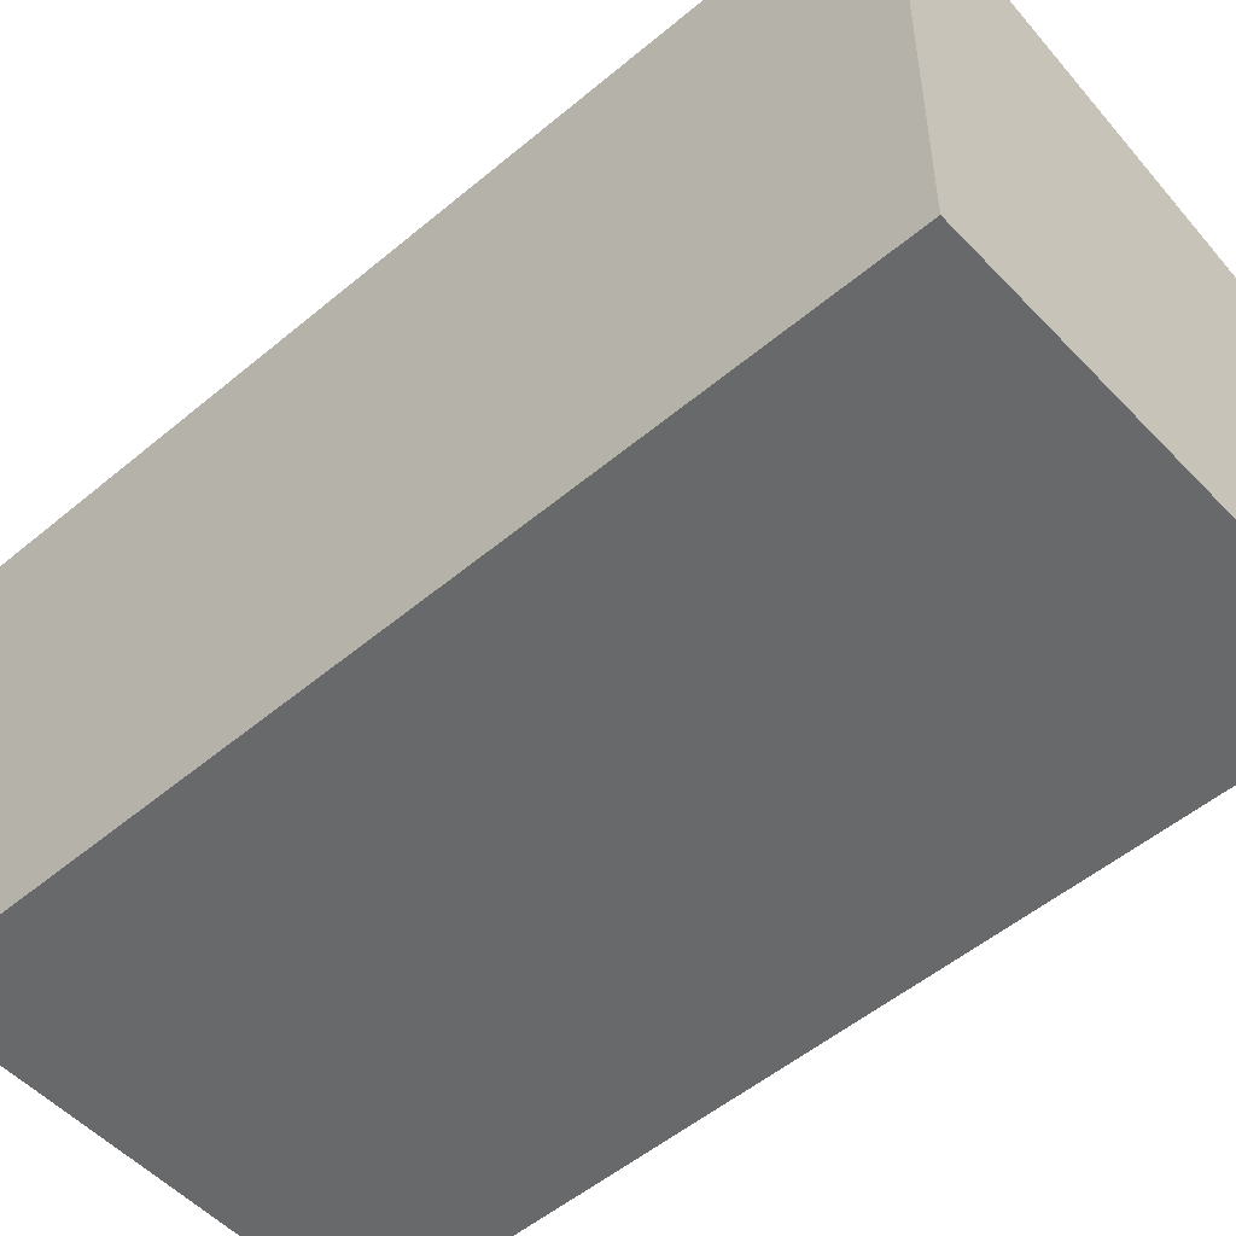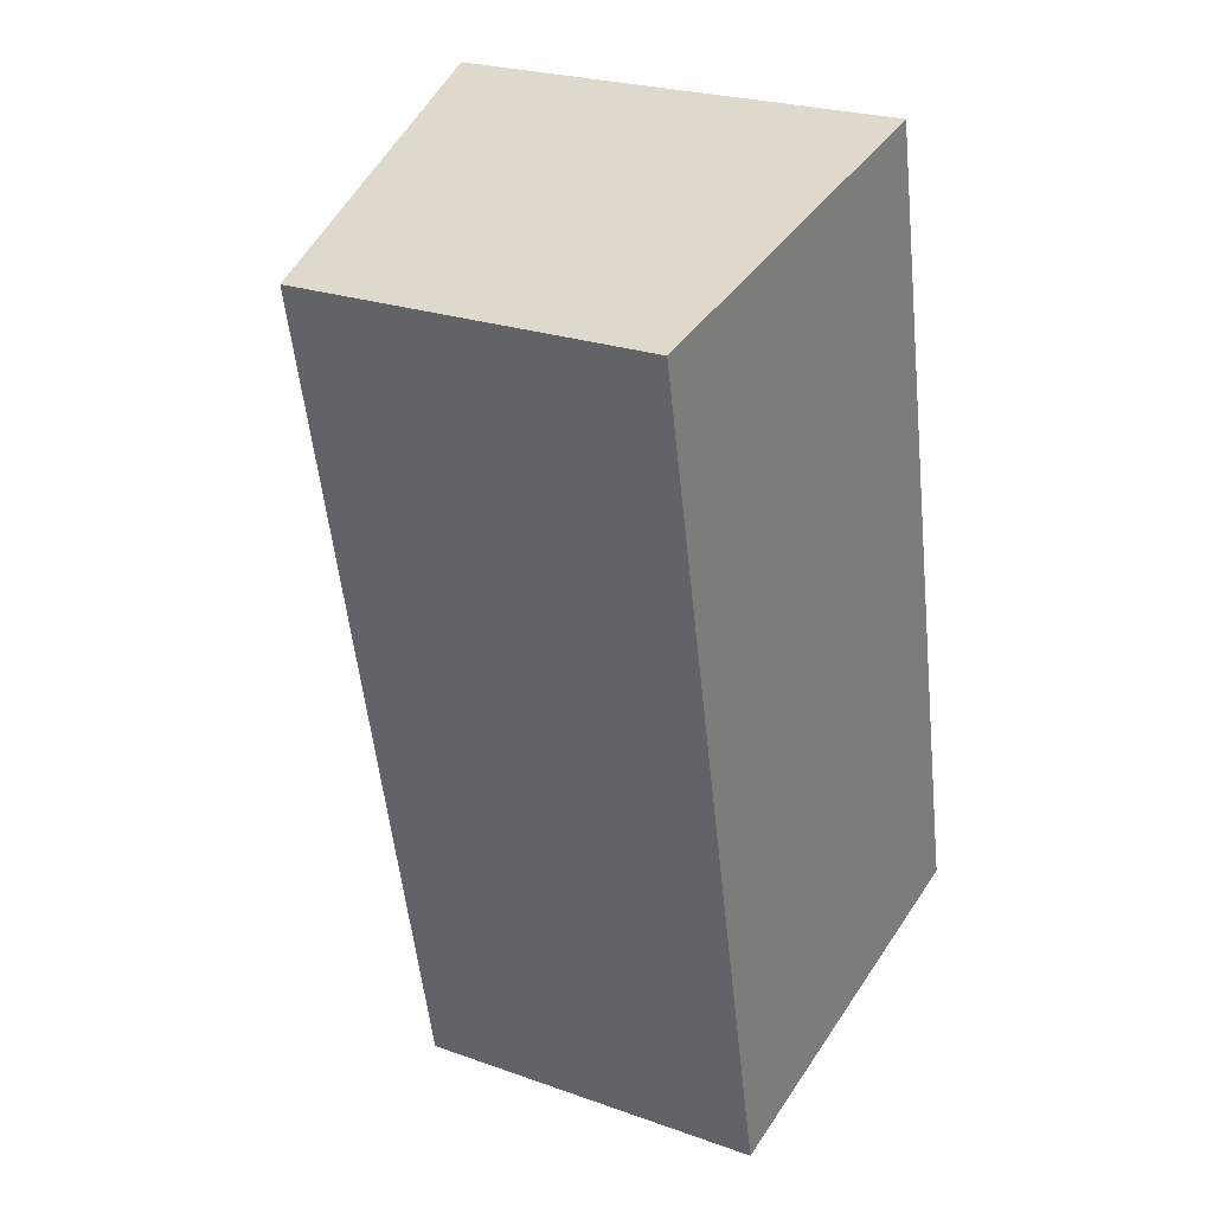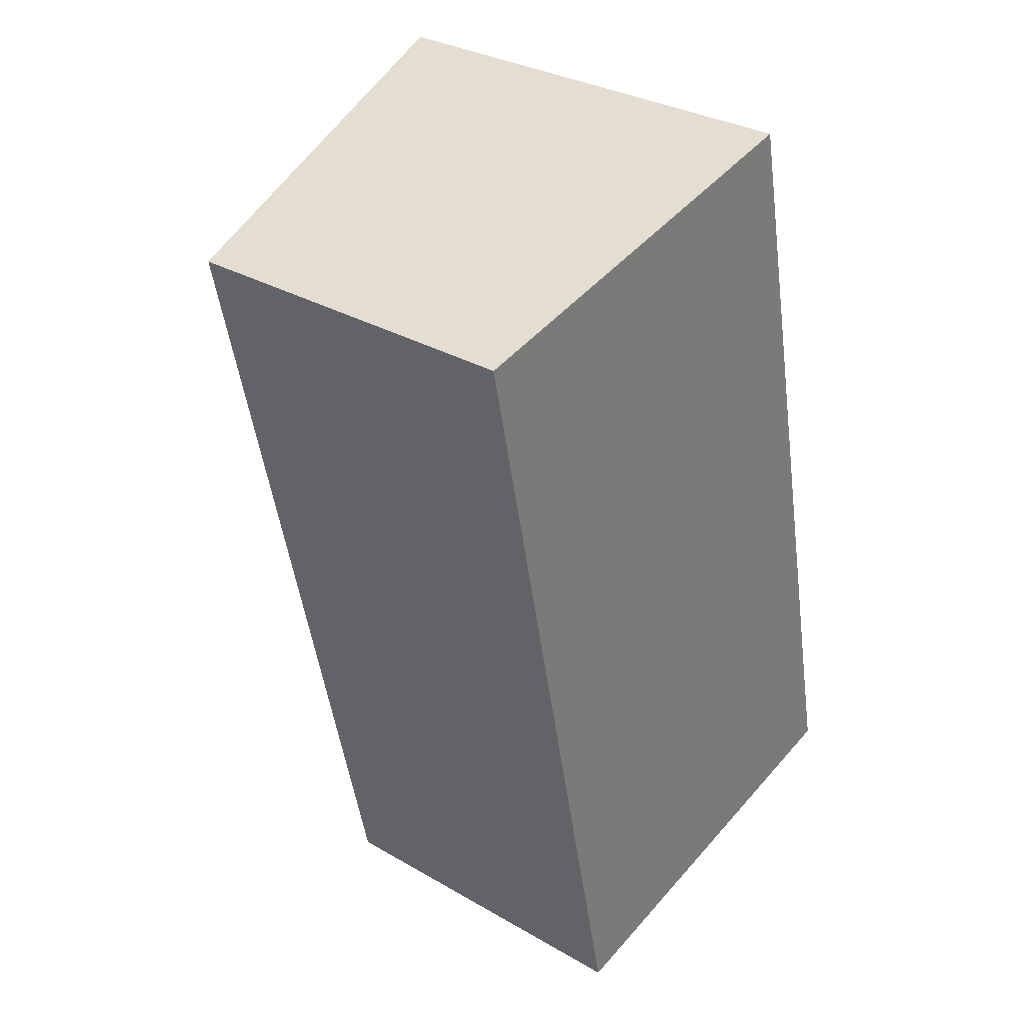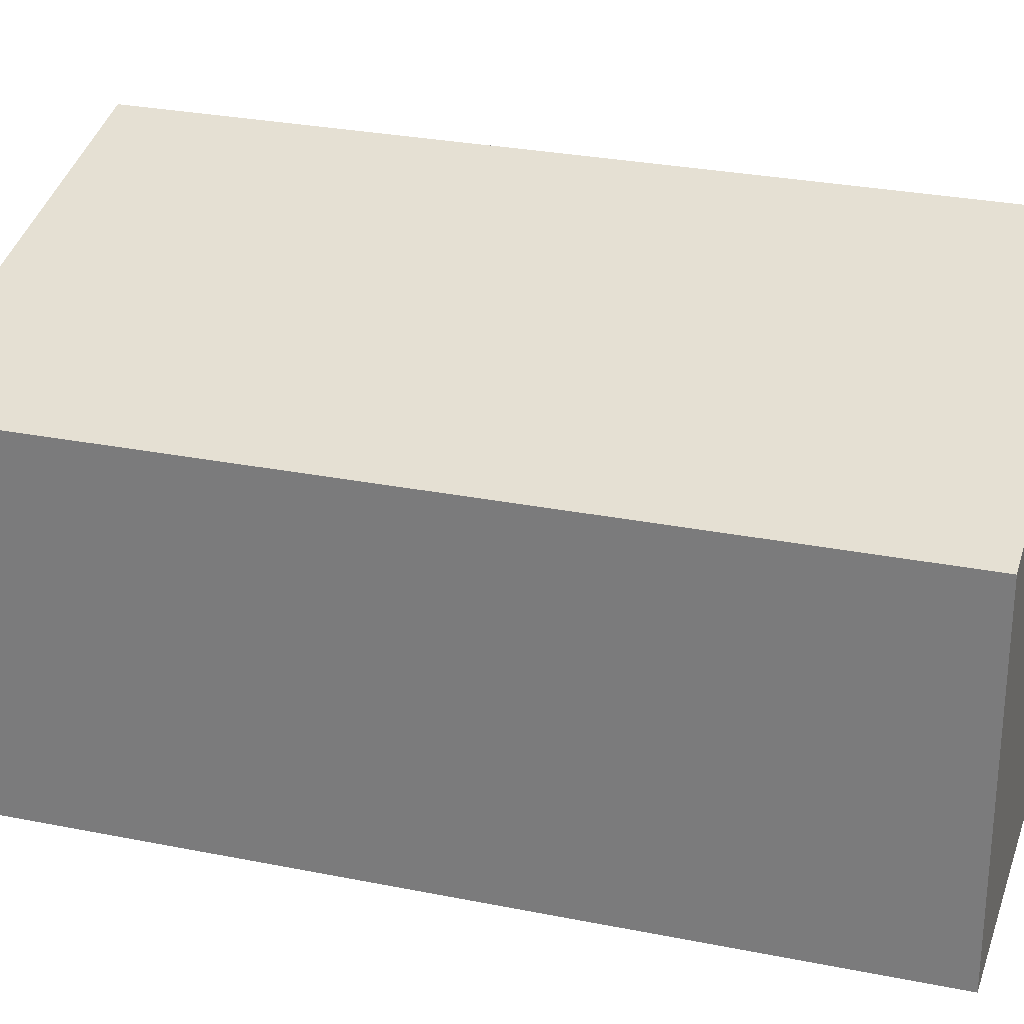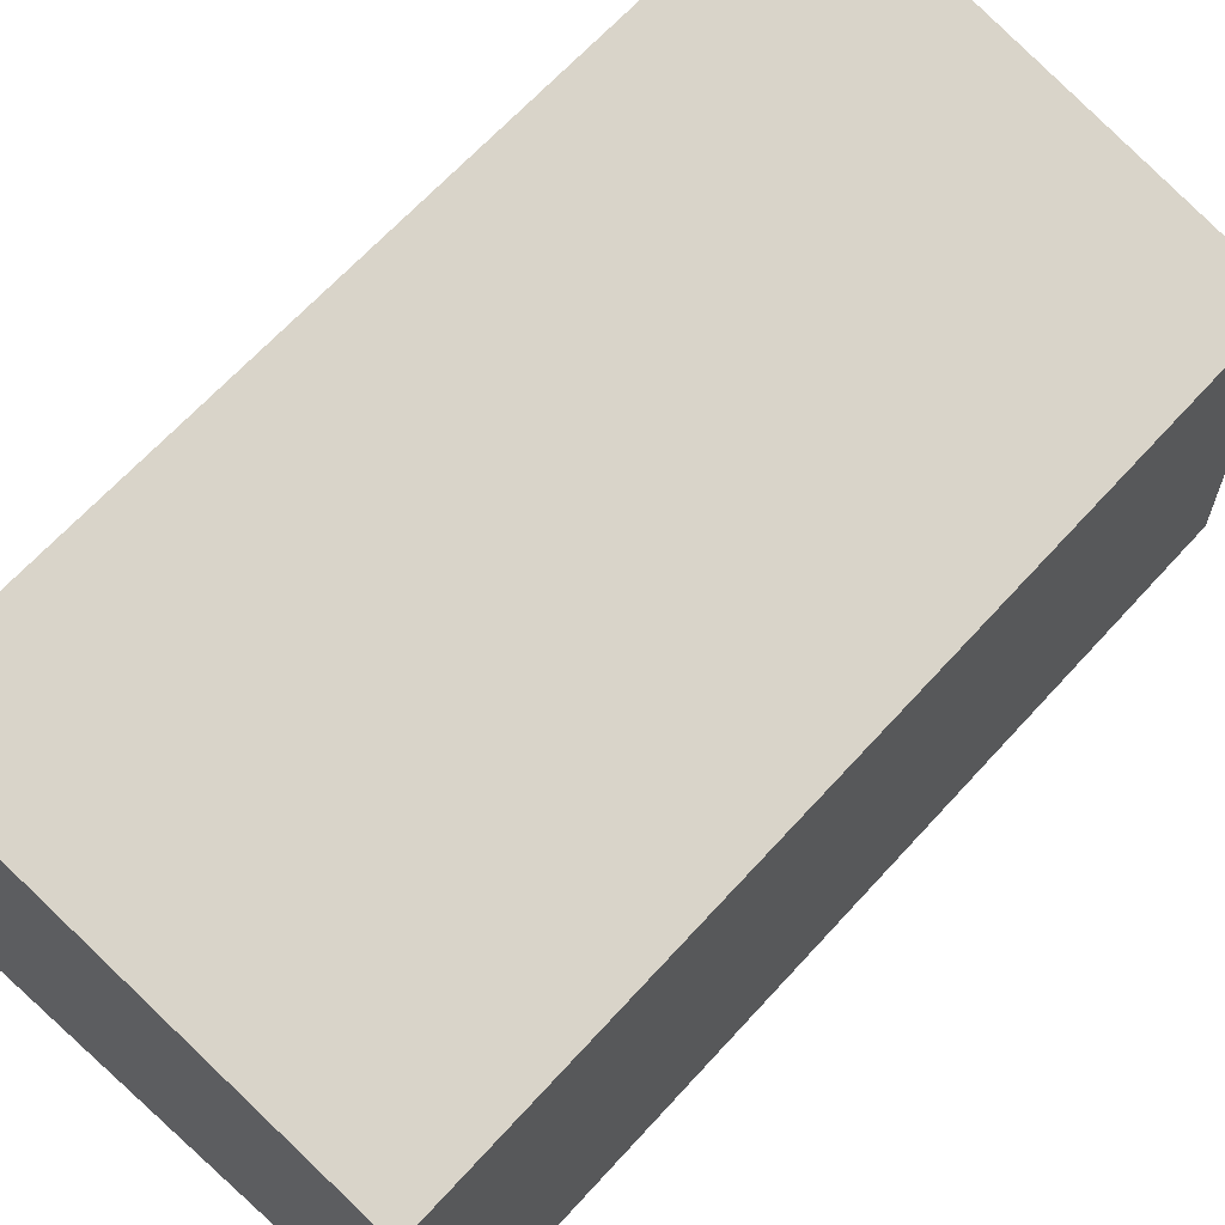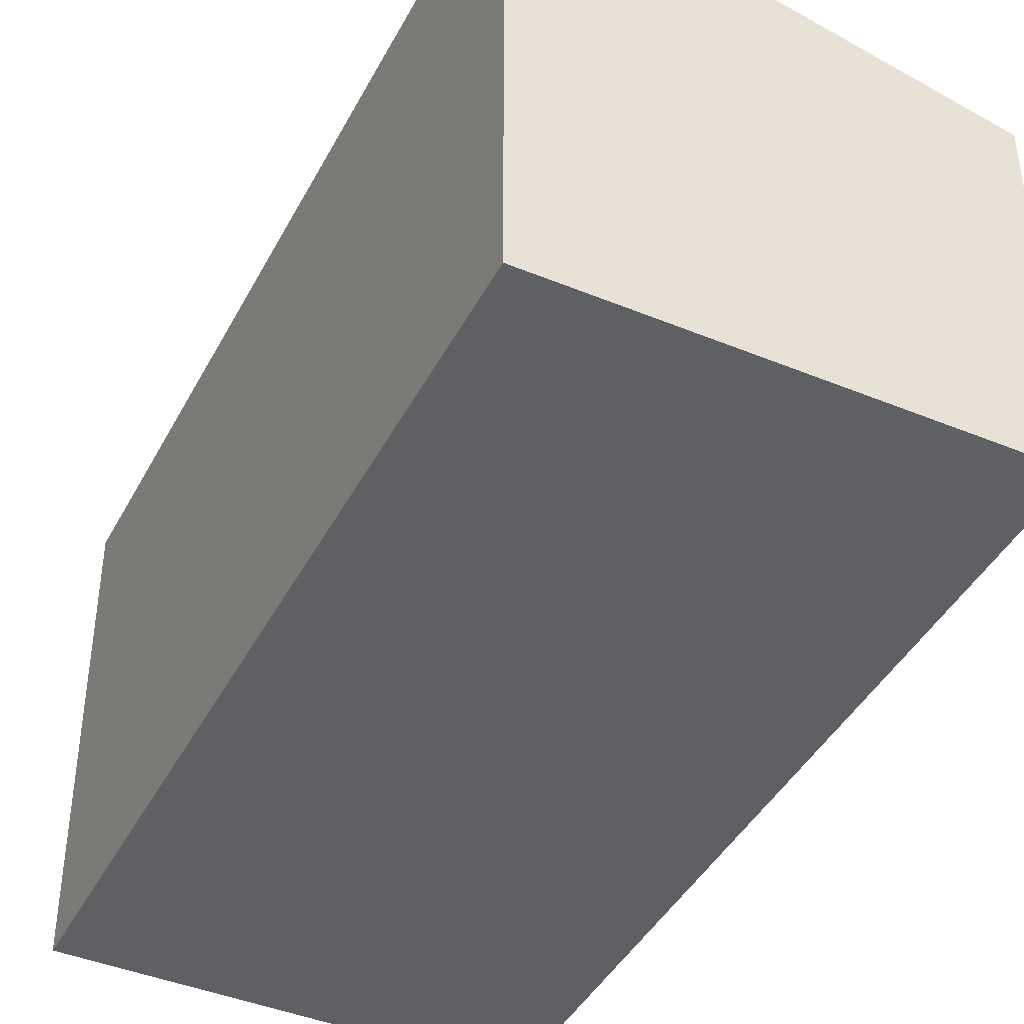
<metadata>
{"format":"obj","ext":"obj","renderer":"f3d","projection":"perspective","resolution":1024,"background":"white","views":[{"elev":-52.6,"azim":119.8,"up":"+Y"},{"elev":24.5,"azim":-59.8,"up":"+Z"},{"elev":31.5,"azim":-50.6,"up":"+Z"},{"elev":27.8,"azim":-84.9,"up":"+Y"},{"elev":66.3,"azim":-149.8,"up":"+Y"},{"elev":-42.6,"azim":141.7,"up":"+Y"}]}
</metadata>
<code>
v  0 2.482 1.52e-16
v  4.221 3.18 -5.224
v  1.249 2.476 -5.858
v  2.944 3.18 0.628
v  4.221 3.199e-16 -5.224
v  1.249 3.587e-16 -5.858
v  0 0 0
v  2.944 -3.845e-17 0.628
g defaultobject
f 1 2 3
f 2 1 4
f 5 3 2
f 3 5 6
f 3 7 1
f 7 3 6
f 1 8 4
f 8 1 7
f 8 2 4
f 2 8 5
f 8 6 5
f 6 8 7

</code>
